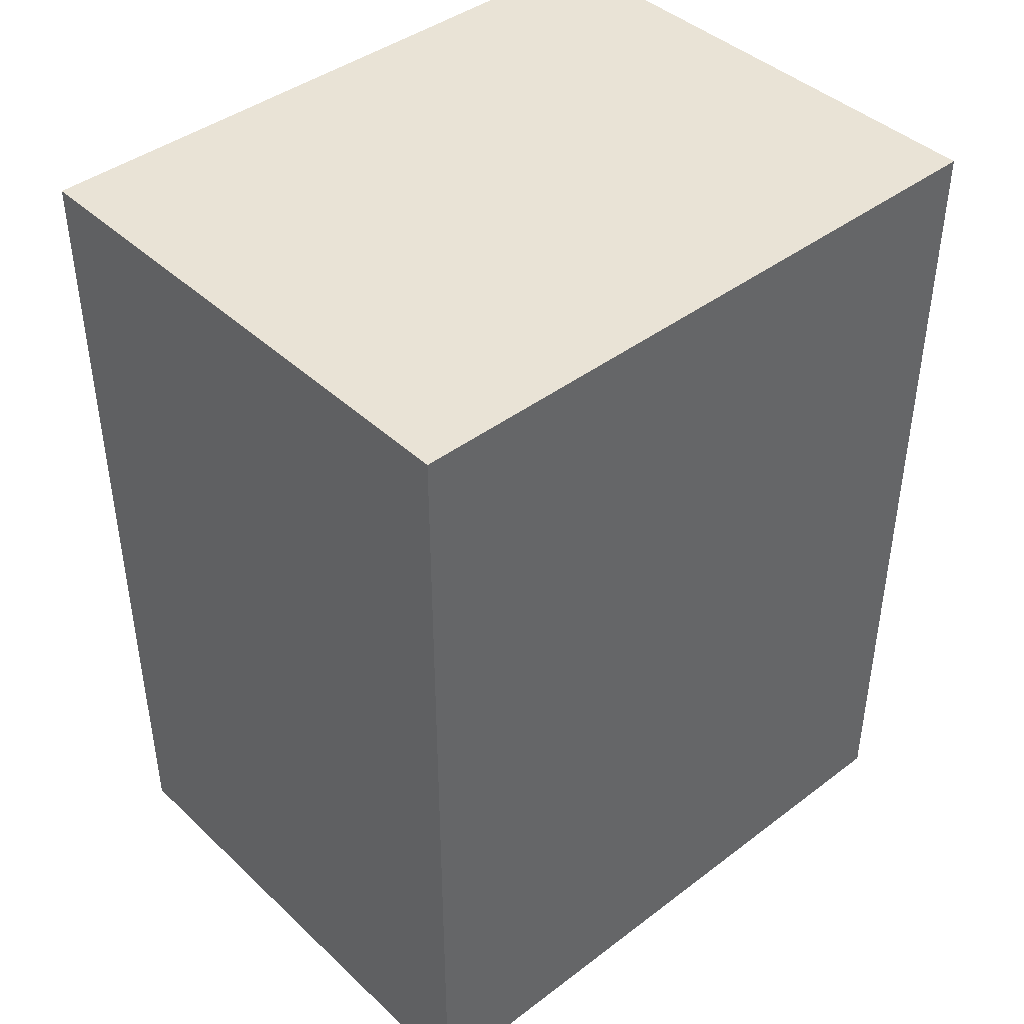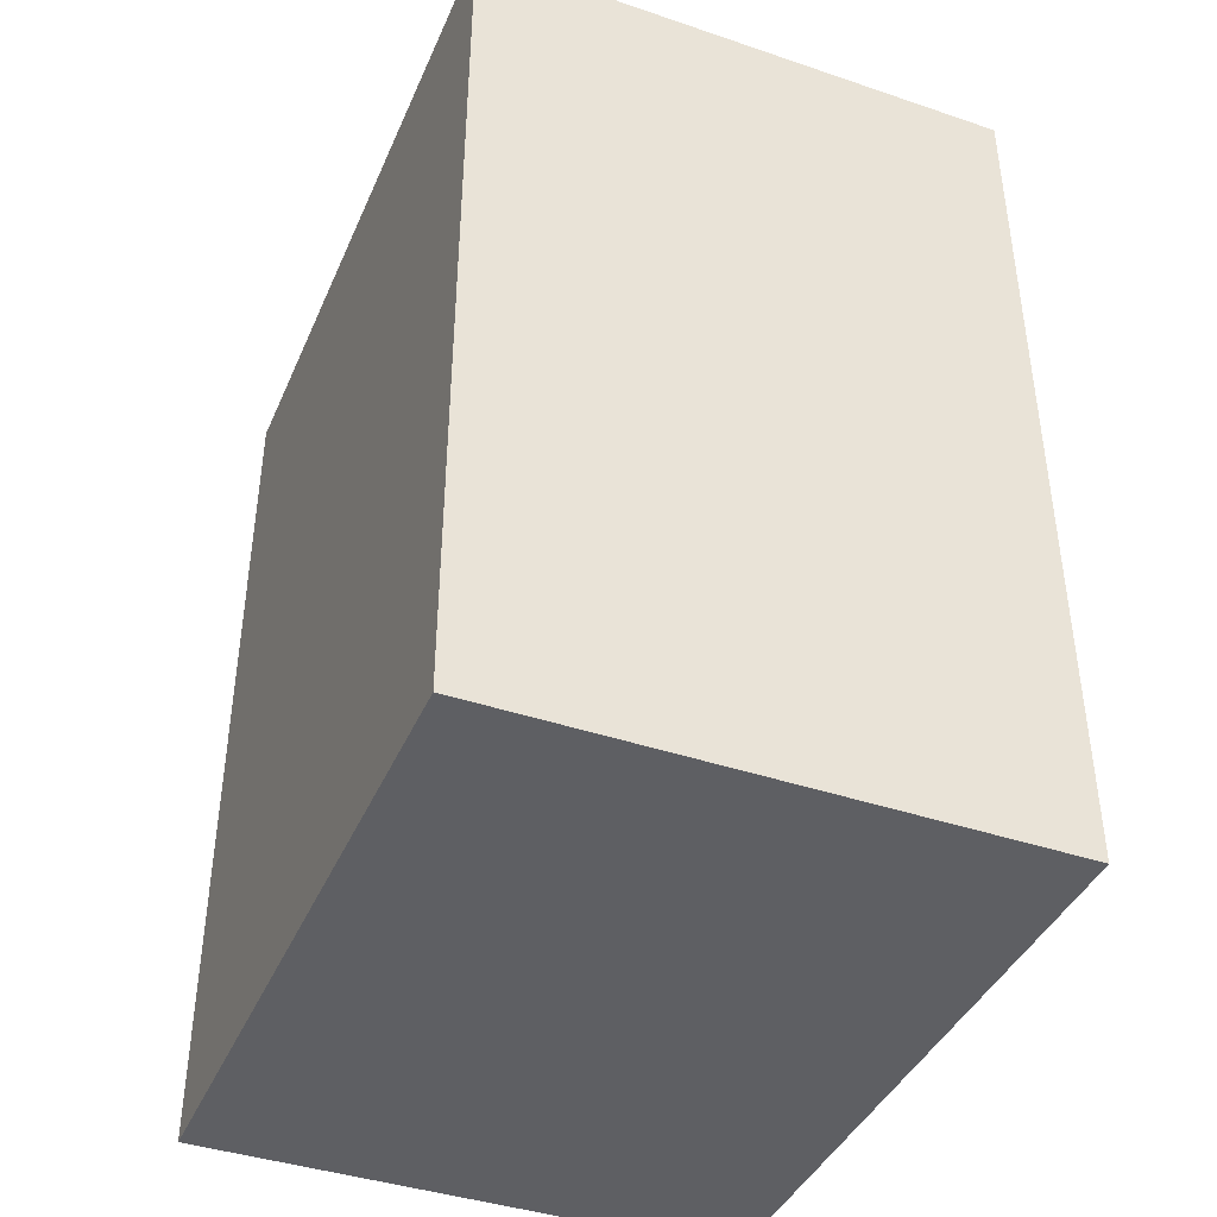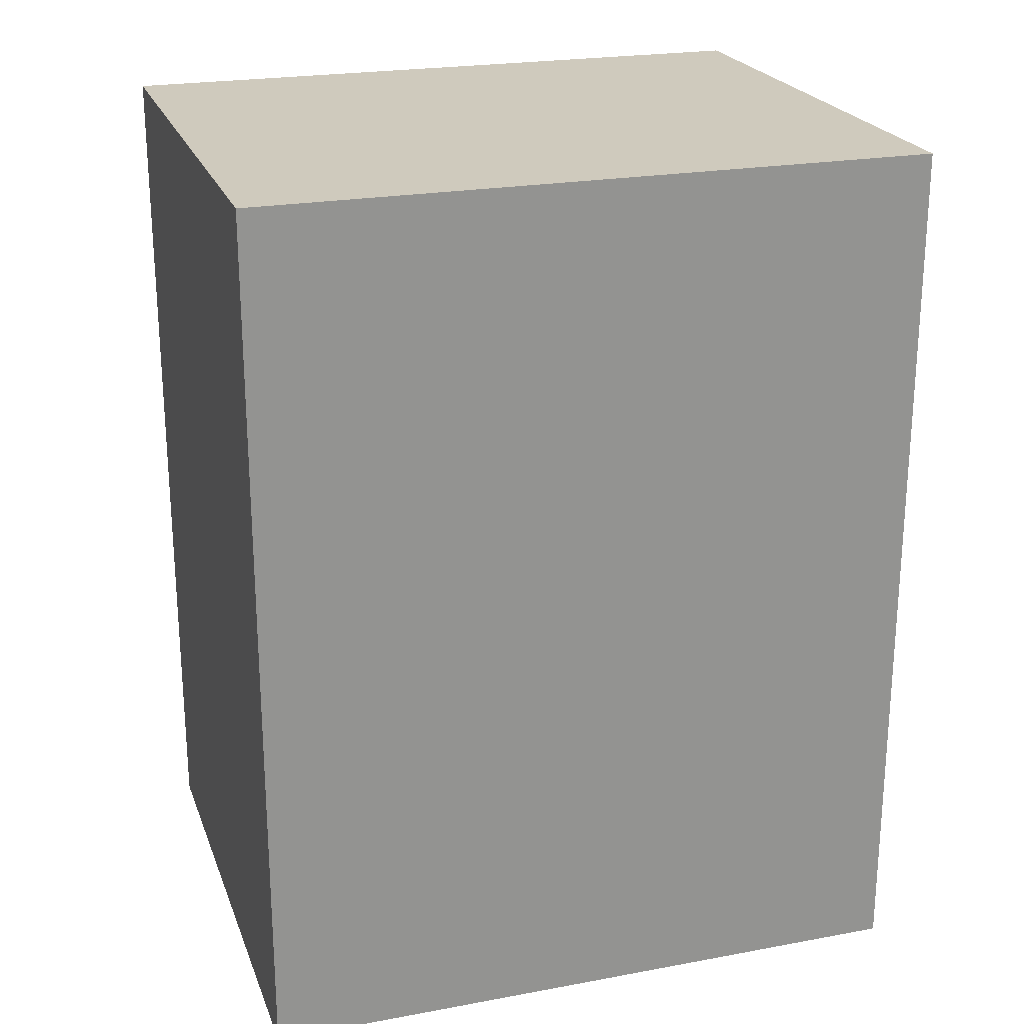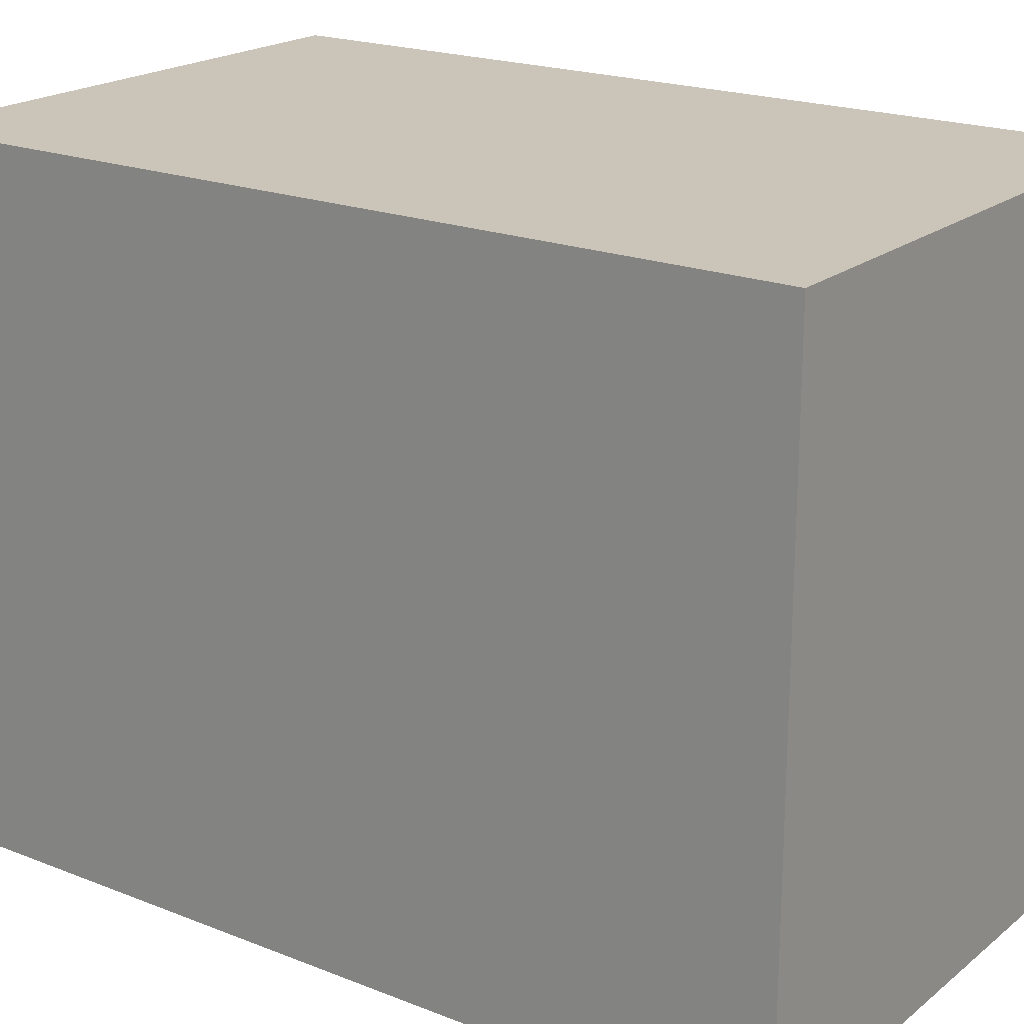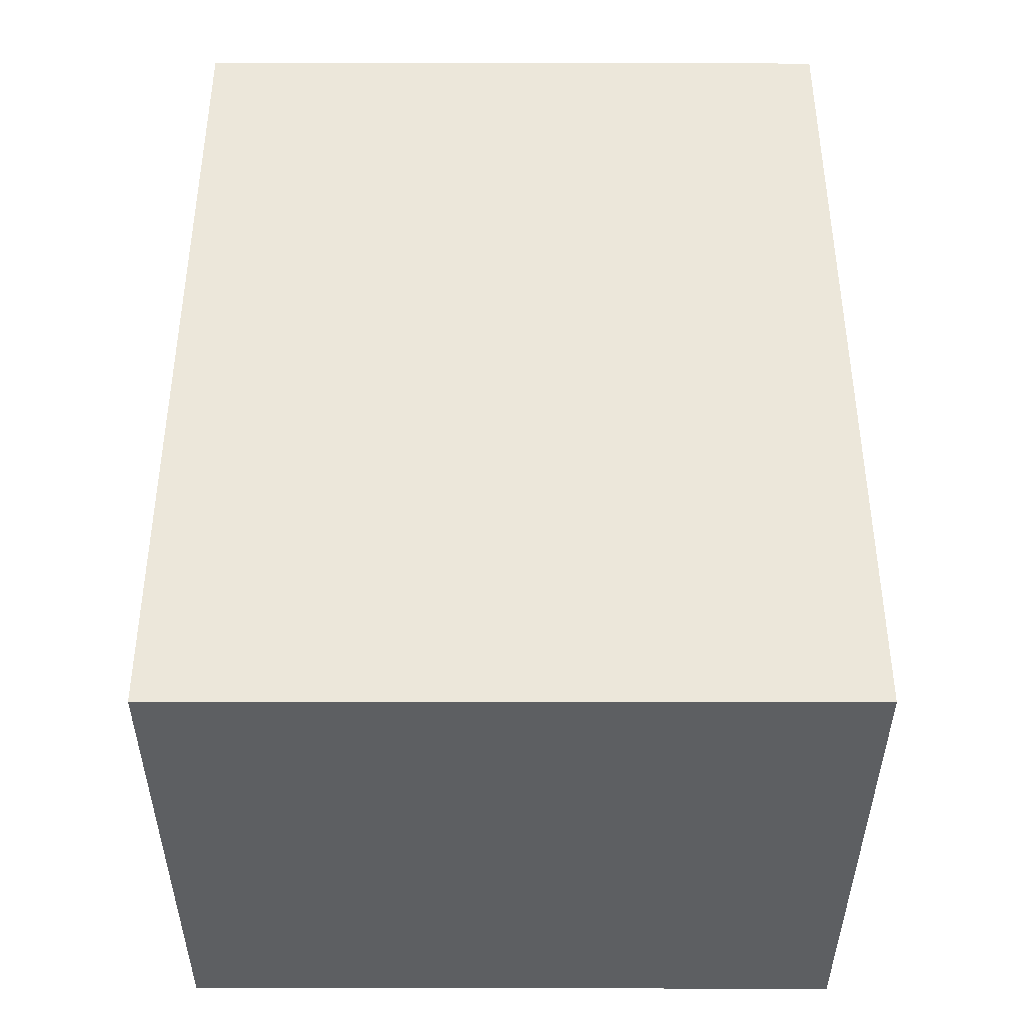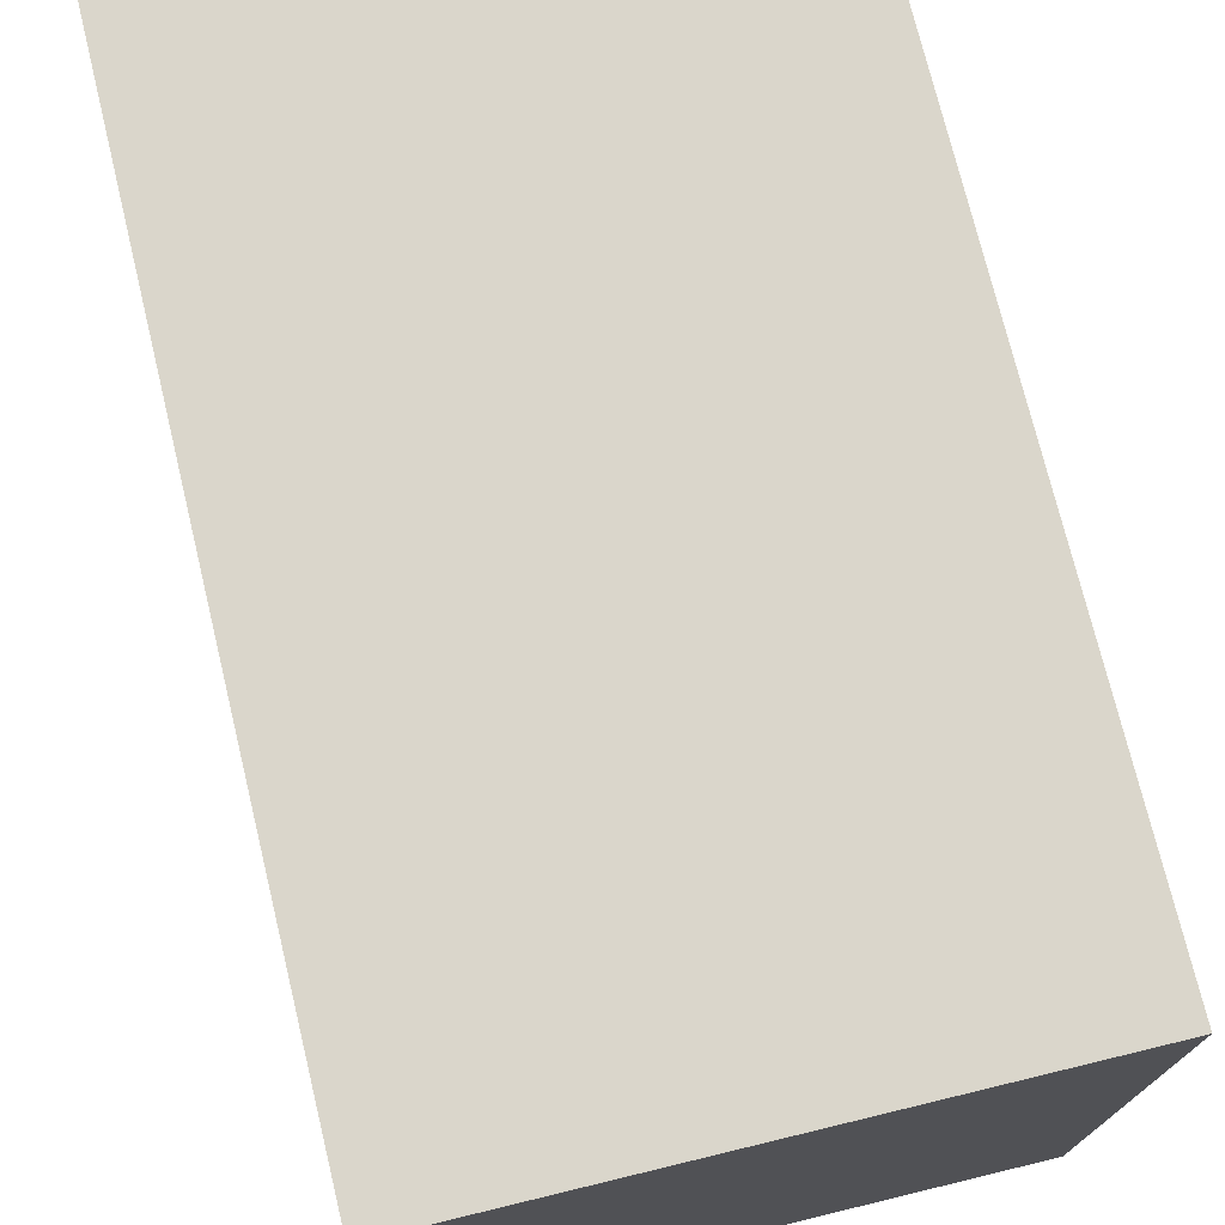
<metadata>
{"format":"obj","ext":"obj","renderer":"f3d","projection":"perspective","resolution":1024,"background":"white","views":[{"elev":42.2,"azim":-132.1,"up":"+Z"},{"elev":-41.1,"azim":-22.3,"up":"+Z"},{"elev":22.9,"azim":72.5,"up":"+Z"},{"elev":20.3,"azim":-54.3,"up":"+Y"},{"elev":-39.5,"azim":89.9,"up":"+Z"},{"elev":74.1,"azim":-13.6,"up":"+Y"}]}
</metadata>
<code>
v 0.8 0 1.3
v 0.8 0 0
v 0.8 1 0
v 0.8 1 1.3
v 0 0 1.3
v 0.8 0 1.3
v 0.8 1 1.3
v 0 1 1.3
v 0 0 0
v 0 0 1.3
v 0 1 1.3
v 0 1 0
v 0.8 0 0
v 0 0 0
v 0 1 0
v 0.8 1 0
v 0.8 1 0
v 0 1 0
v 0 1 1.3
v 0.8 1 1.3
v 0 0 0
v 0.8 0 0
v 0.8 0 1.3
v 0 0 1.3
g ebbe320c-e2af-11ea-b060-54bf646e7e1f
f 1 2 4
f 4 2 3
g ebc02dee-e2af-11ea-b4c4-54bf646e7e1f
f 5 6 8
f 8 6 7
g ebc29ea4-e2af-11ea-8003-54bf646e7e1f
f 9 10 12
f 12 10 11
g ebc536ba-e2af-11ea-8058-54bf646e7e1f
f 13 14 16
f 16 14 15
g ebc70b70-e2af-11ea-8bce-54bf646e7e1f
f 18 19 17
f 17 19 20
g ebc8e024-e2af-11ea-b2b3-54bf646e7e1f
f 21 22 24
f 24 22 23

</code>
